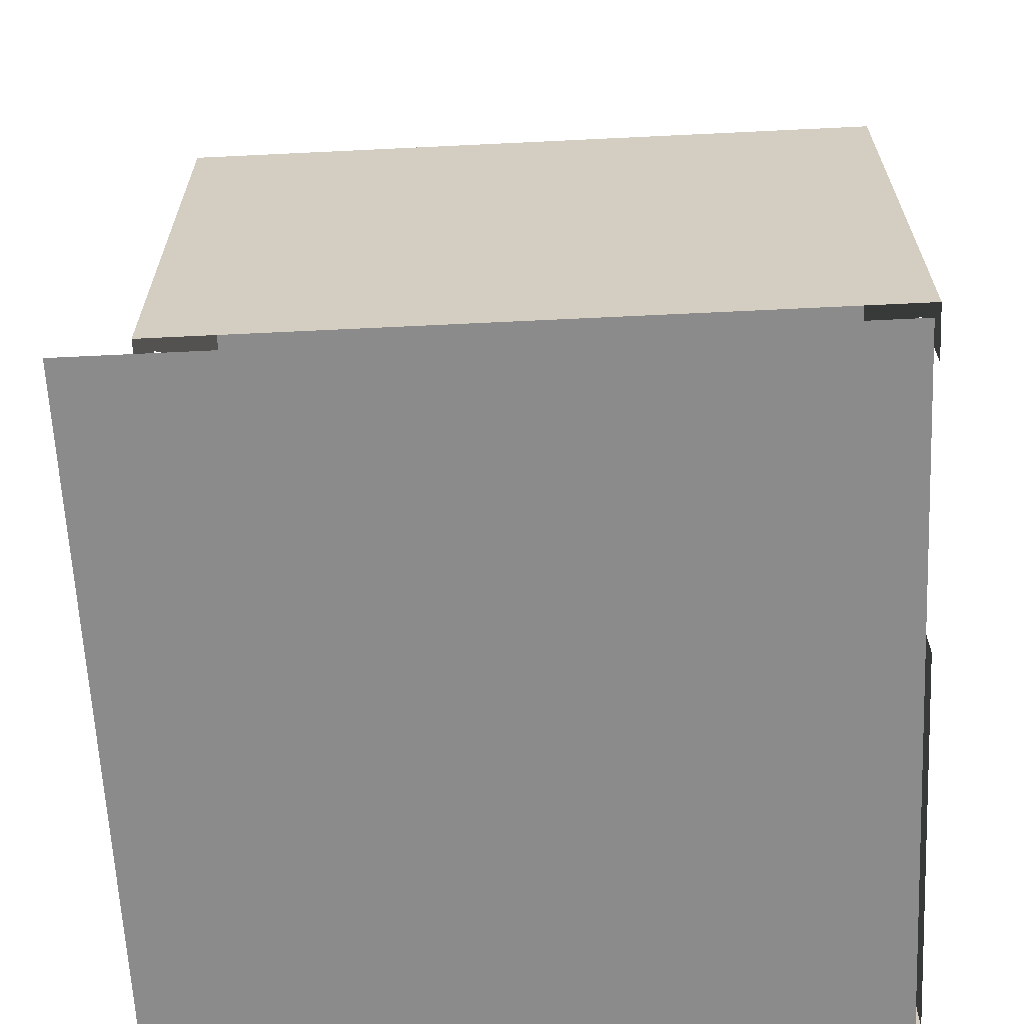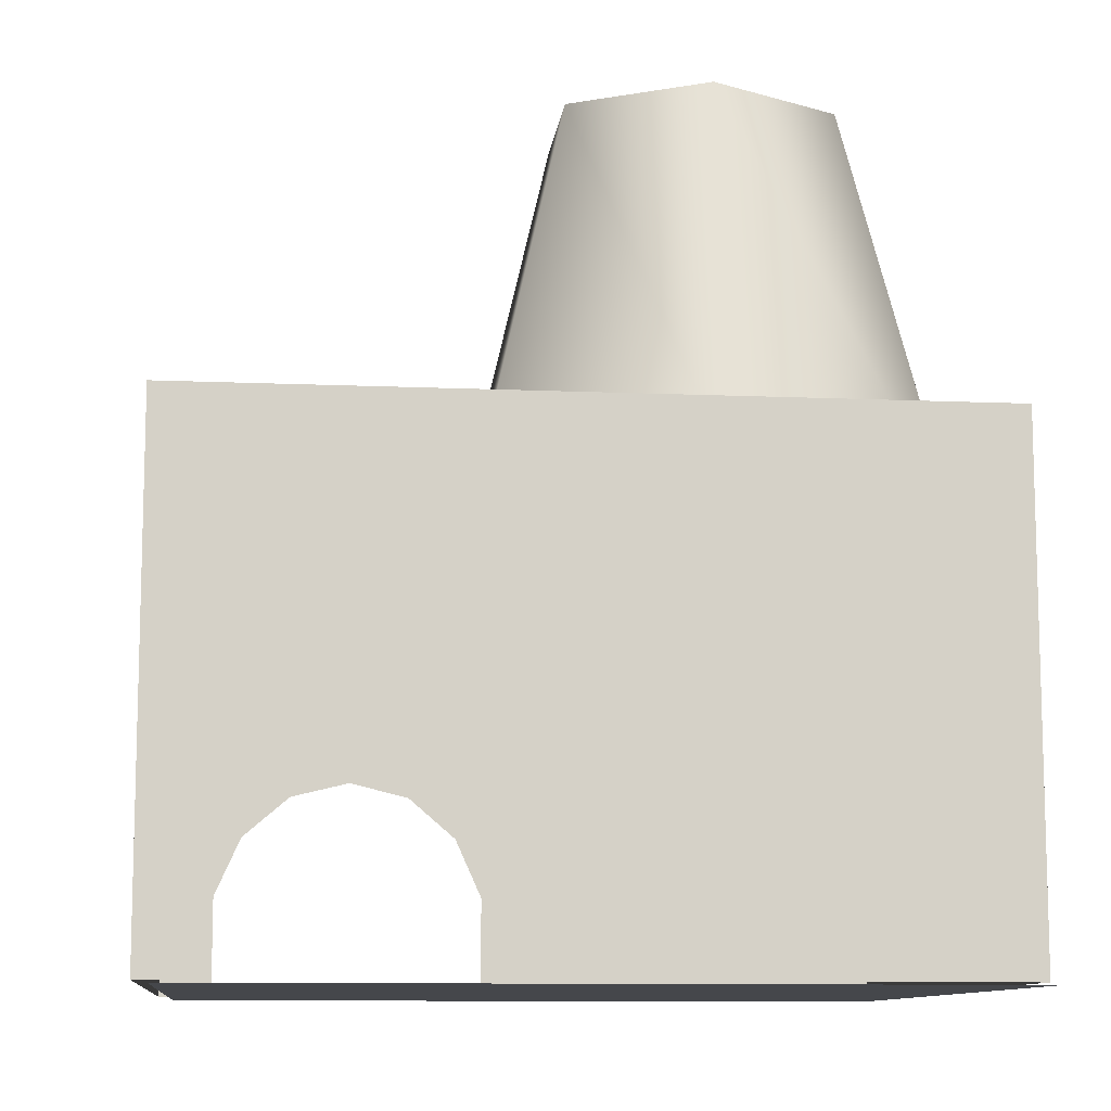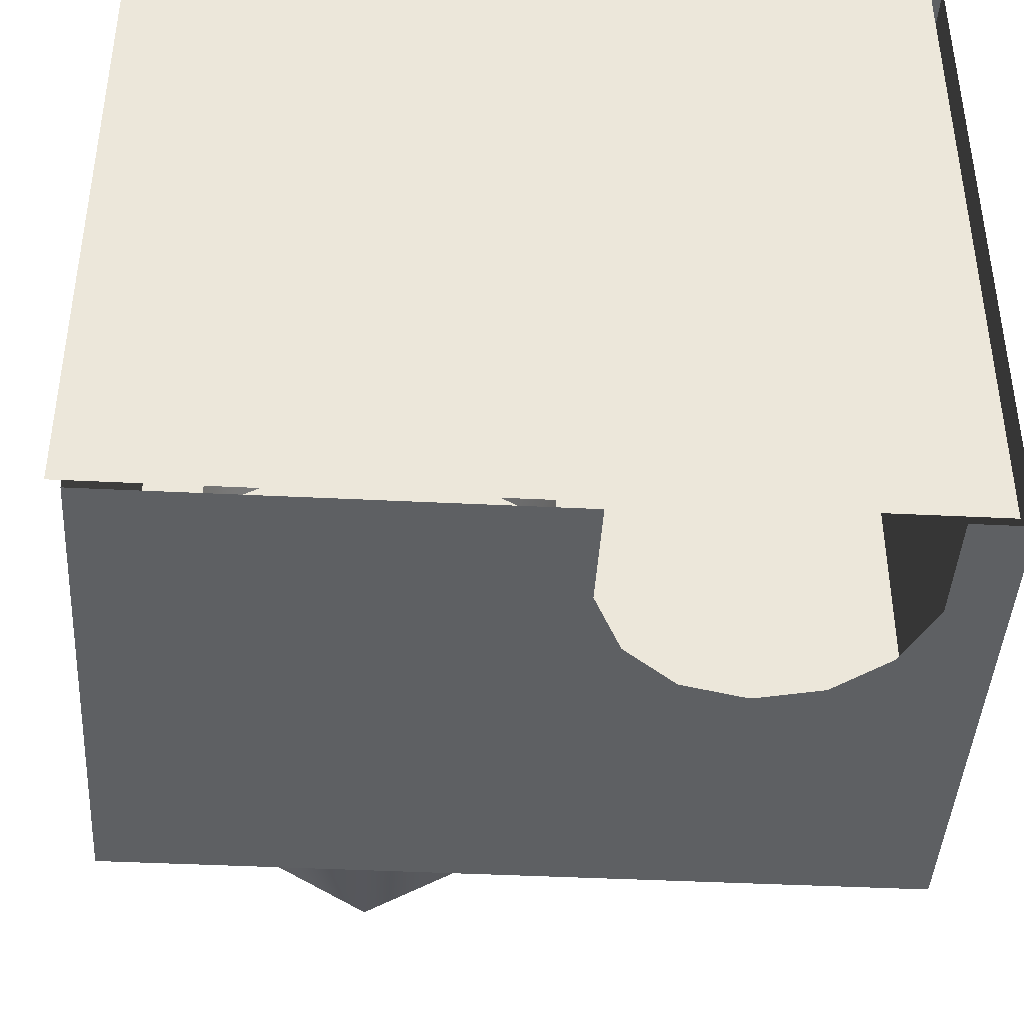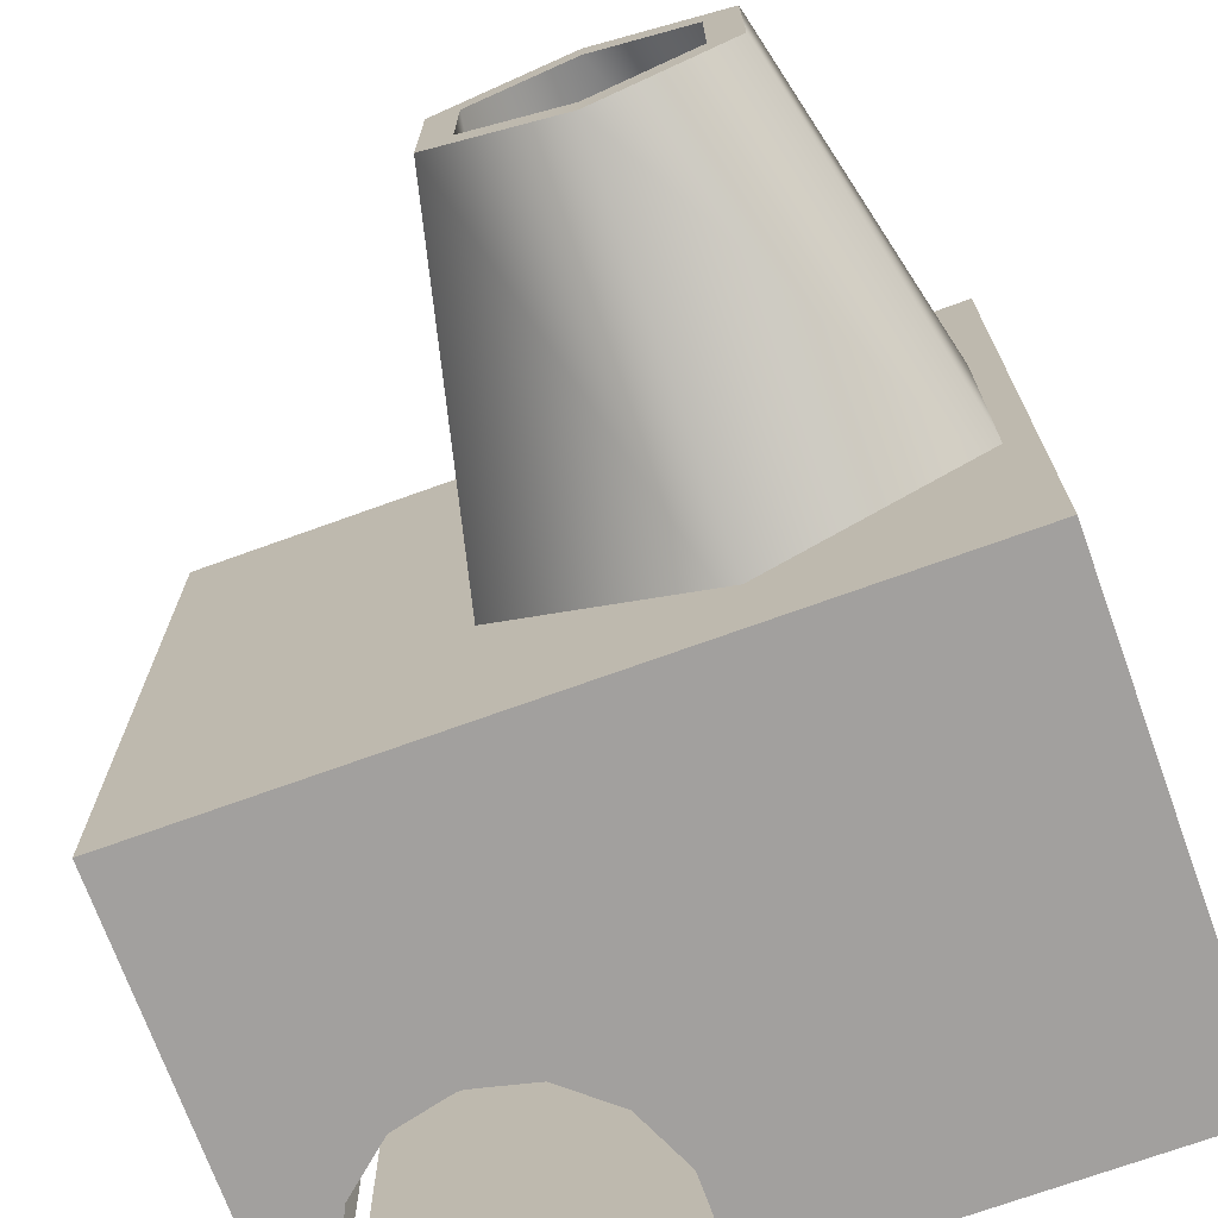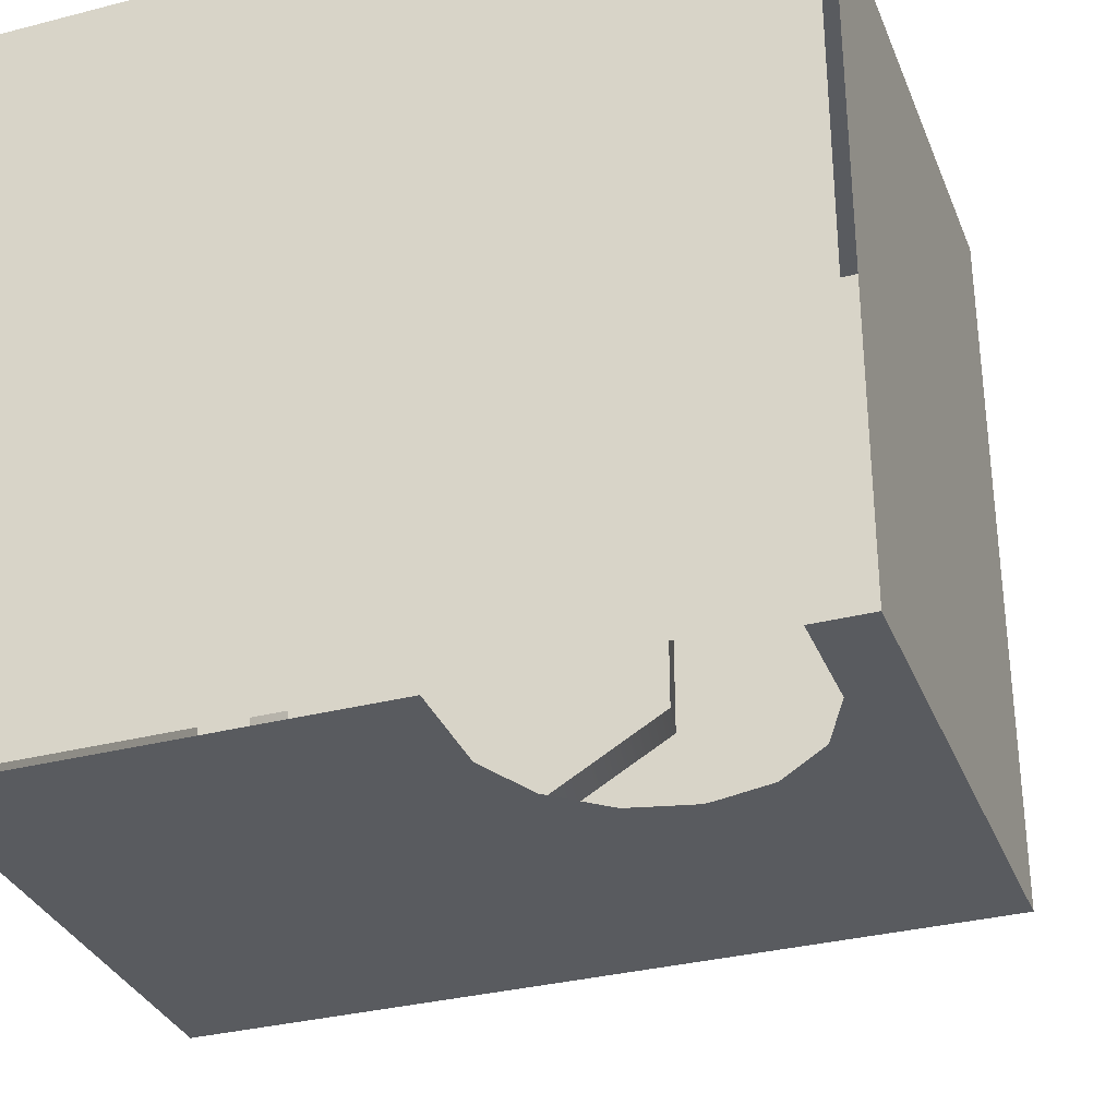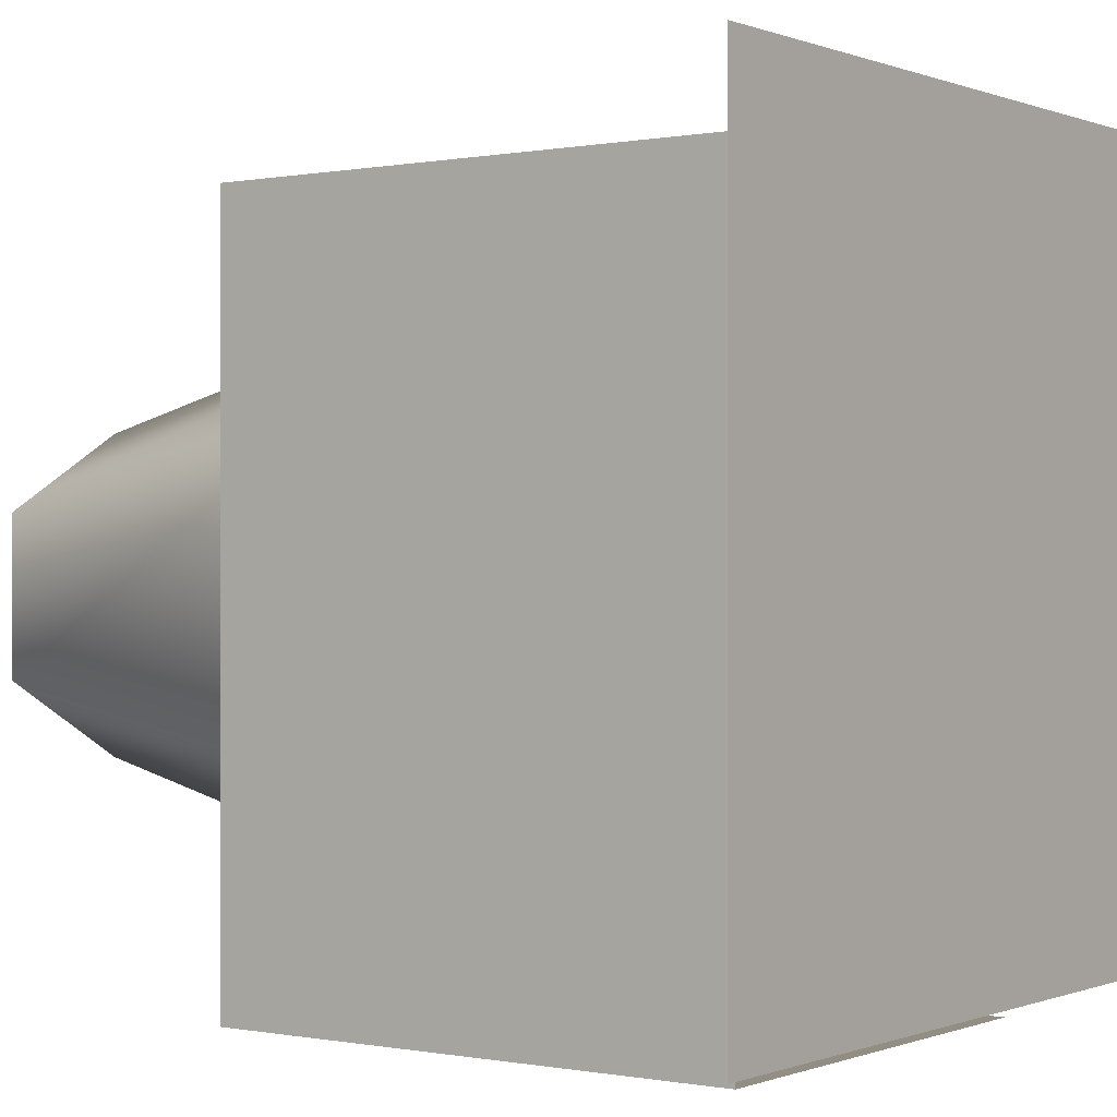
<metadata>
{"format":"obj","ext":"obj","renderer":"f3d","projection":"perspective","resolution":1024,"background":"white","views":[{"elev":-64.0,"azim":92.8,"up":"+Y"},{"elev":-10.4,"azim":173.7,"up":"+Y"},{"elev":-42.5,"azim":-3.4,"up":"+Z"},{"elev":-71.9,"azim":-160.1,"up":"+Z"},{"elev":-32.7,"azim":19.7,"up":"+Z"},{"elev":-0.2,"azim":-54.3,"up":"+Z"}]}
</metadata>
<code>
v 1 0.005 1
v -1 0.005 1
v 1 0.005 -1
v -1 0.005 -1
f 1 3 4 2
v 0.1353 1.164 -0.3656
v 0.2759 1.164 -0.4468
v 0.2759 1.164 -0.4468
v 0.02487 2.25 -0.3019
v 0.02487 2.25 -0.3019
v -0.05718 2.25 -0.2545
v -0.05718 2.25 -0.2545
v 0.1353 1.164 -0.3656
v 0.1353 1.164 0.1675
v 0.2759 1.164 0.2487
v 0.2759 1.164 0.2487
v 0.02487 2.25 0.1038
v 0.02487 2.25 0.1038
v -0.05718 2.25 0.0564
v -0.05718 2.25 0.0564
v 0.1353 1.164 0.1675
v -0.3264 1.164 0.4341
v -0.3264 1.164 0.5965
v -0.3264 1.164 0.5965
v -0.3264 2.25 0.3066
v -0.3264 2.25 0.3066
v -0.3264 2.25 0.2119
v -0.3264 2.25 0.2119
v -0.3264 1.164 0.4341
v -0.7881 1.164 0.1675
v -0.9288 1.164 0.2487
v -0.9288 1.164 0.2487
v -0.6777 2.25 0.1038
v -0.6777 2.25 0.1038
v -0.5957 2.25 0.0564
v -0.5957 2.25 0.0564
v -0.7881 1.164 0.1675
v -0.7881 1.164 -0.3656
v -0.9288 1.164 -0.4468
v -0.9288 1.164 -0.4468
v -0.6777 2.25 -0.3019
v -0.6777 2.25 -0.3019
v -0.5957 2.25 -0.2545
v -0.5957 2.25 -0.2545
v -0.7881 1.164 -0.3656
v -0.3264 1.164 -0.6322
v -0.3264 1.164 -0.7946
v -0.3264 1.164 -0.7946
v -0.3264 2.25 -0.5047
v -0.3264 2.25 -0.5047
v -0.3264 2.25 -0.41
v -0.3264 2.25 -0.41
v -0.3264 1.164 -0.6322
f 5 6 14 13
f 7 8 16 15
f 9 10 18 17
f 11 12 20 19
f 13 14 22 21
f 15 16 24 23
f 17 18 26 25
f 19 20 28 27
f 21 22 30 29
f 23 24 32 31
f 25 26 34 33
f 27 28 36 35
f 29 30 38 37
f 31 32 40 39
f 33 34 42 41
f 35 36 44 43
f 37 38 46 45
f 39 40 48 47
f 41 42 50 49
f 43 44 52 51
f 45 46 6 5
f 47 48 8 7
f 49 50 10 9
f 51 52 12 11
v -0.9655 0.01026 -1.016
v -0.9655 1.316 -1.016
v 1.034 0.01026 -1.016
v 1.034 1.316 -1.016
v 1.034 0.01026 0.7967
v 1.034 1.316 0.7967
v -0.9655 0.01026 0.7967
v -0.9655 1.316 0.7967
v 0.1402 0.01026 -1.016
v 0.1394 0.01026 0.7967
v 0.8899 0.01026 -1.016
v 0.8907 0.01026 0.7967
v 0.3488 0.5683 -1.016
v 0.1402 0.2879 -1.016
v 0.4648 0.5967 -1.016
v 0.2148 0.4537 -1.016
v 0.4907 0.6029 -1.016
v 0.4997 0.6049 -1.016
v 0.5045 0.6058 -1.016
v 0.5076 0.6064 -1.016
v 0.5099 0.6067 -1.016
v 0.5118 0.6069 -1.016
v 0.5135 0.607 -1.016
v 0.515 0.6071 -1.016
v 0.5166 0.607 -1.016
v 0.5183 0.6069 -1.016
v 0.5202 0.6067 -1.016
v 0.5225 0.6064 -1.016
v 0.5256 0.6058 -1.016
v 0.5304 0.6049 -1.016
v 0.5394 0.6029 -1.016
v 0.5653 0.5967 -1.016
v 0.8899 0.2879 -1.016
v 0.8153 0.4537 -1.016
v 0.6812 0.5683 -1.016
v 0.1394 0.2879 0.7967
v 0.3481 0.5683 0.7967
v 0.2141 0.4537 0.7967
v 0.5135 0.6088 0.7967
v 0.5143 0.609 0.7967
v 0.5146 0.6091 0.7967
v 0.5147 0.6091 0.7967
v 0.5148 0.6091 0.7967
v 0.5149 0.6092 0.7967
v 0.5149 0.6092 0.7967
v 0.515 0.6092 0.7967
v 0.515 0.6092 0.7967
v 0.5151 0.6092 0.7967
v 0.5151 0.6092 0.7967
v 0.5152 0.6092 0.7967
v 0.5153 0.6091 0.7967
v 0.5154 0.6091 0.7967
v 0.5155 0.6091 0.7967
v 0.5158 0.609 0.7967
v 0.5166 0.6088 0.7967
v 0.8907 0.2879 0.7967
v 0.816 0.4537 0.7967
v 0.682 0.5683 0.7967
f 66 61 53
f 68 66 53 54
f 55 63 85 56
f 56 85 86
f 65 68 54
f 56 86 87
f 65 54 67
f 56 87 84
f 67 54 56 69
f 56 84 83
f 56 83 82
f 70 69 56
f 56 82 81
f 71 70 56
f 56 81 80
f 72 71 56
f 56 80 79
f 73 72 56
f 56 79 78
f 74 73 56
f 56 78 77
f 75 74 56
f 56 77 76
f 56 76 75
f 55 56 58 57
f 59 62 88
f 64 57 58 108
f 109 108 58
f 59 88 90 60
f 110 109 58
f 60 90 89
f 107 110 58
f 60 89 91 58
f 106 107 58
f 58 91 92
f 105 106 58
f 58 92 93
f 104 105 58
f 58 93 94
f 103 104 58
f 58 94 95
f 102 103 58
f 58 95 96
f 101 102 58
f 58 96 97
f 100 101 58
f 58 97 98
f 99 100 58
f 98 99 58
f 59 60 54 53
f 54 60 58 56

</code>
